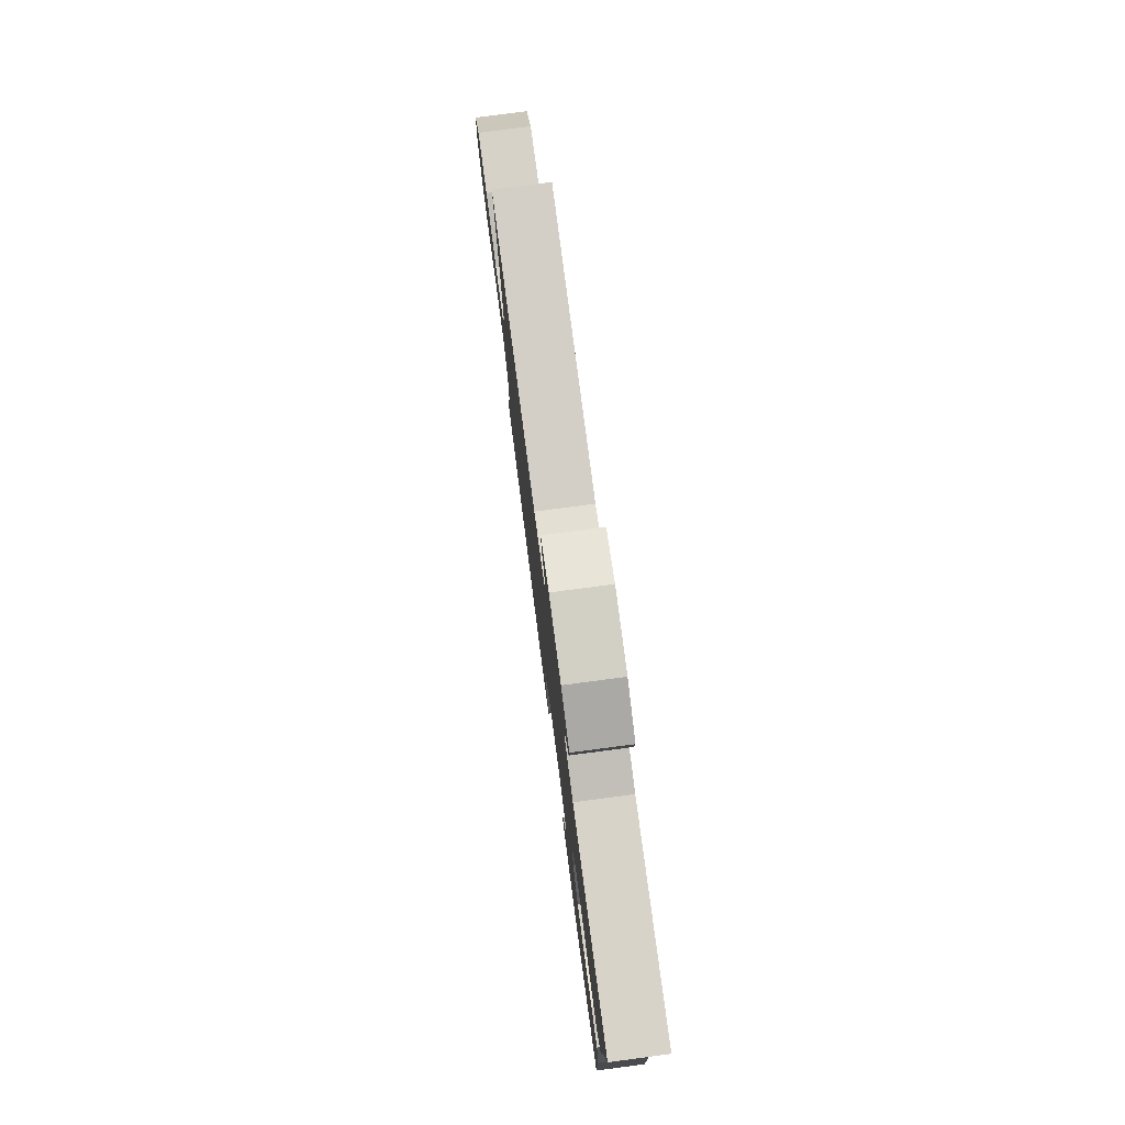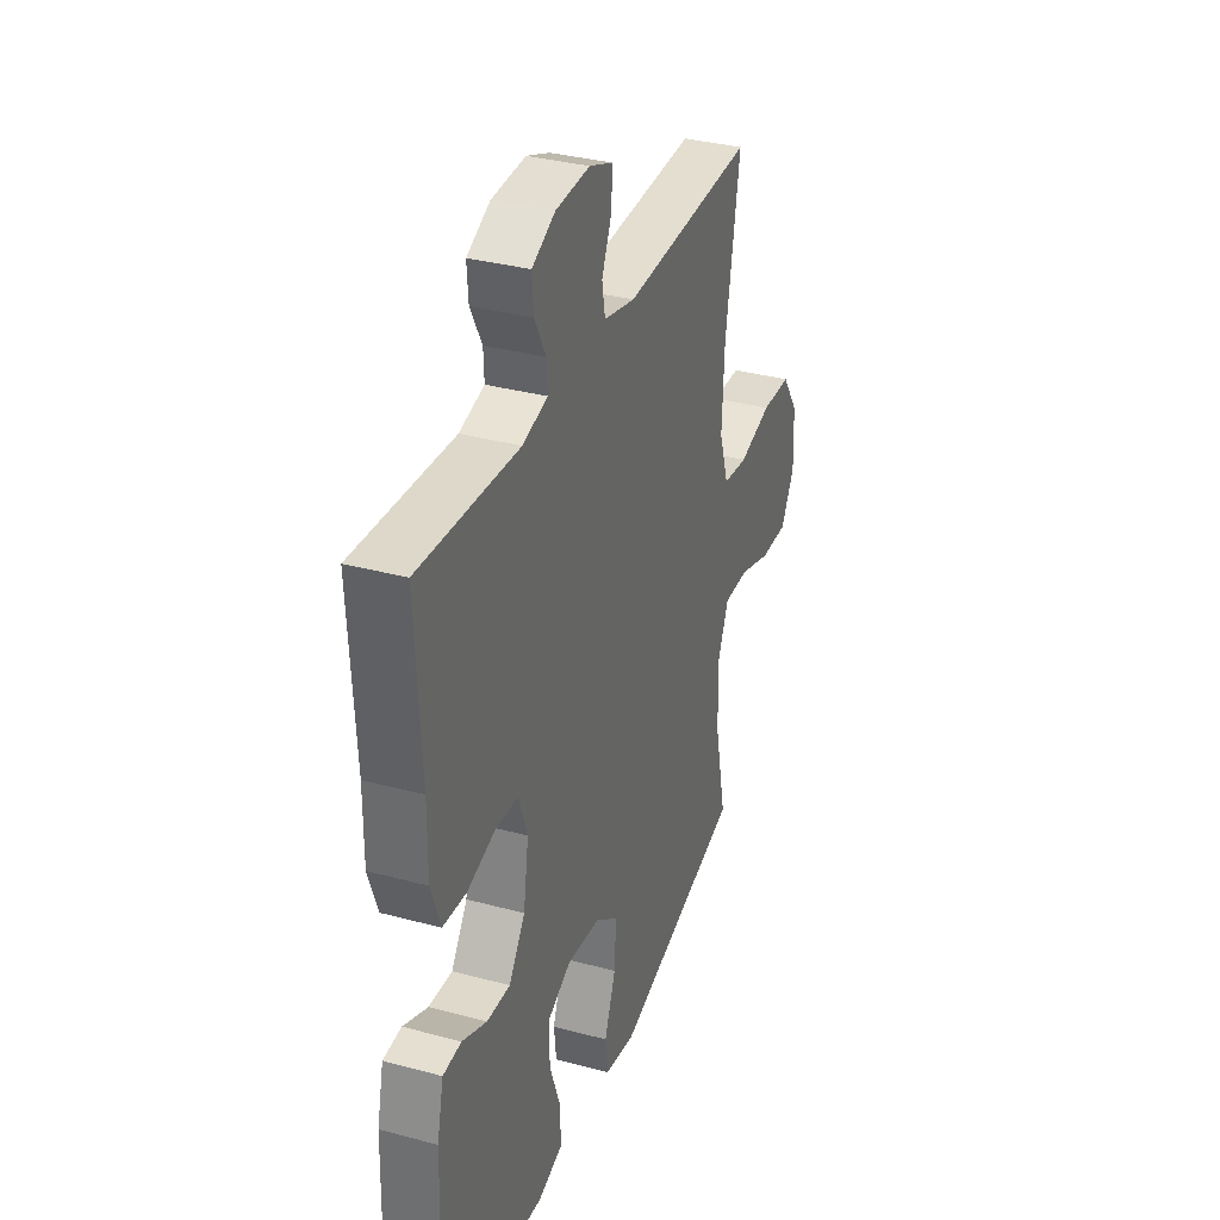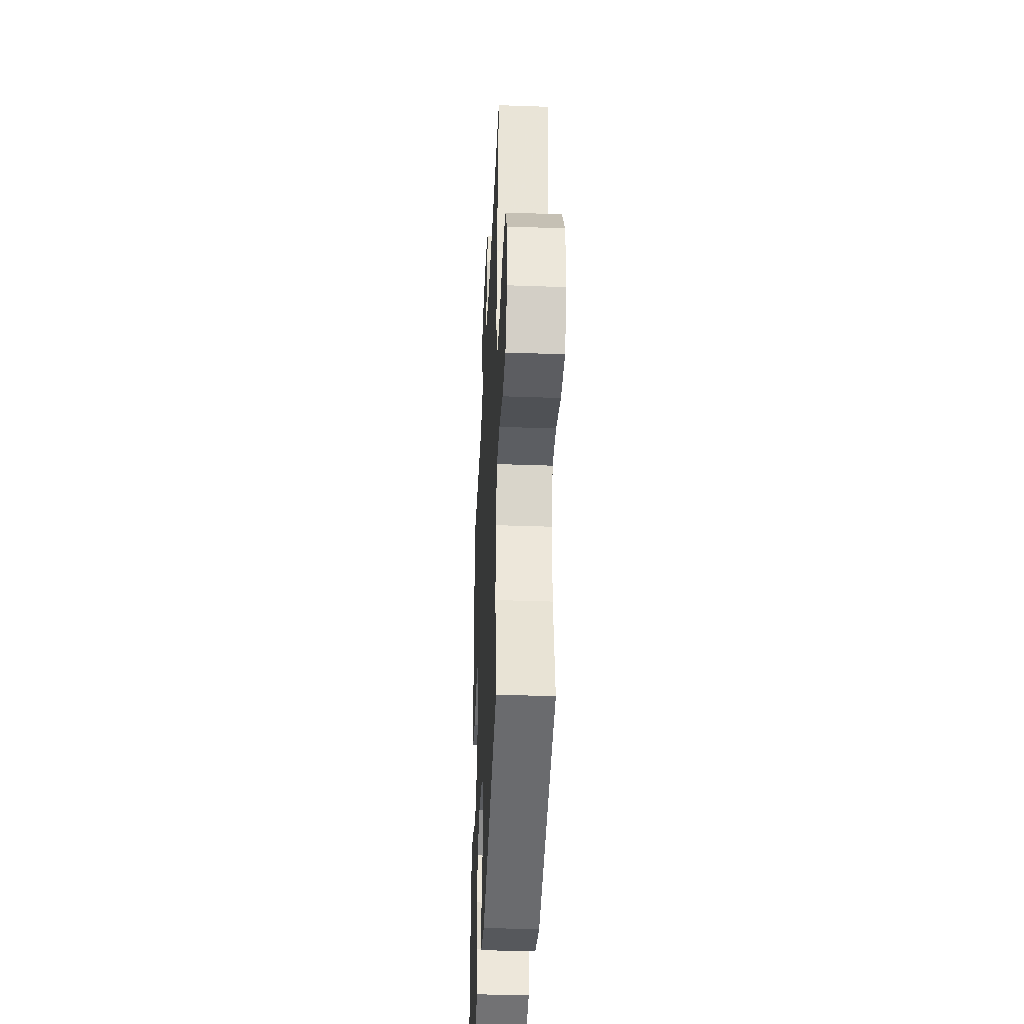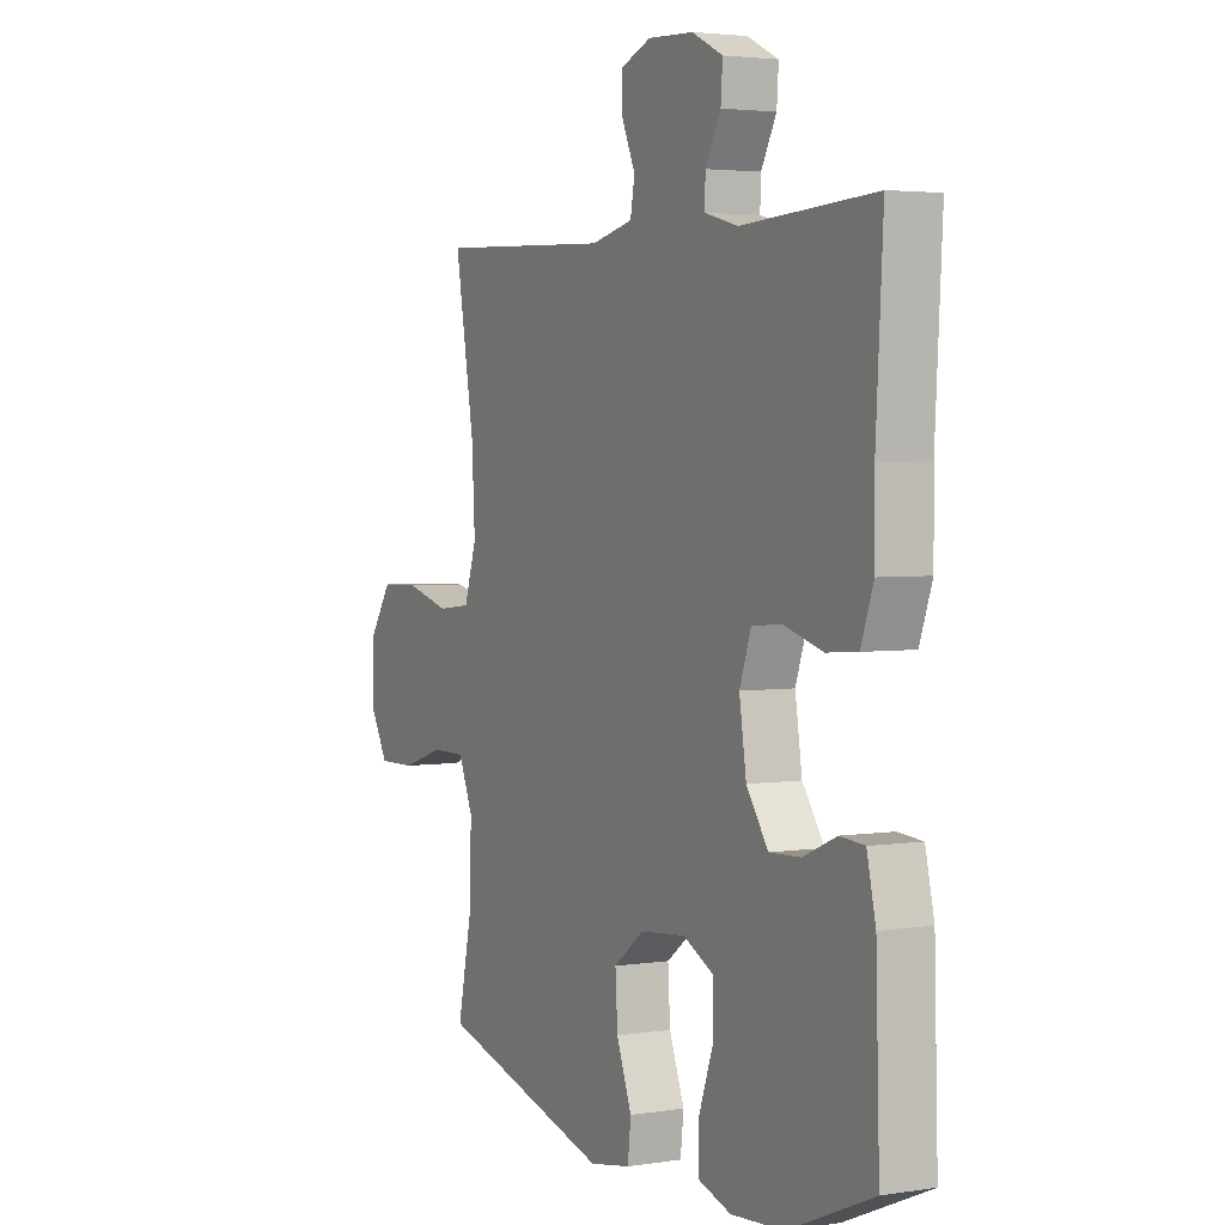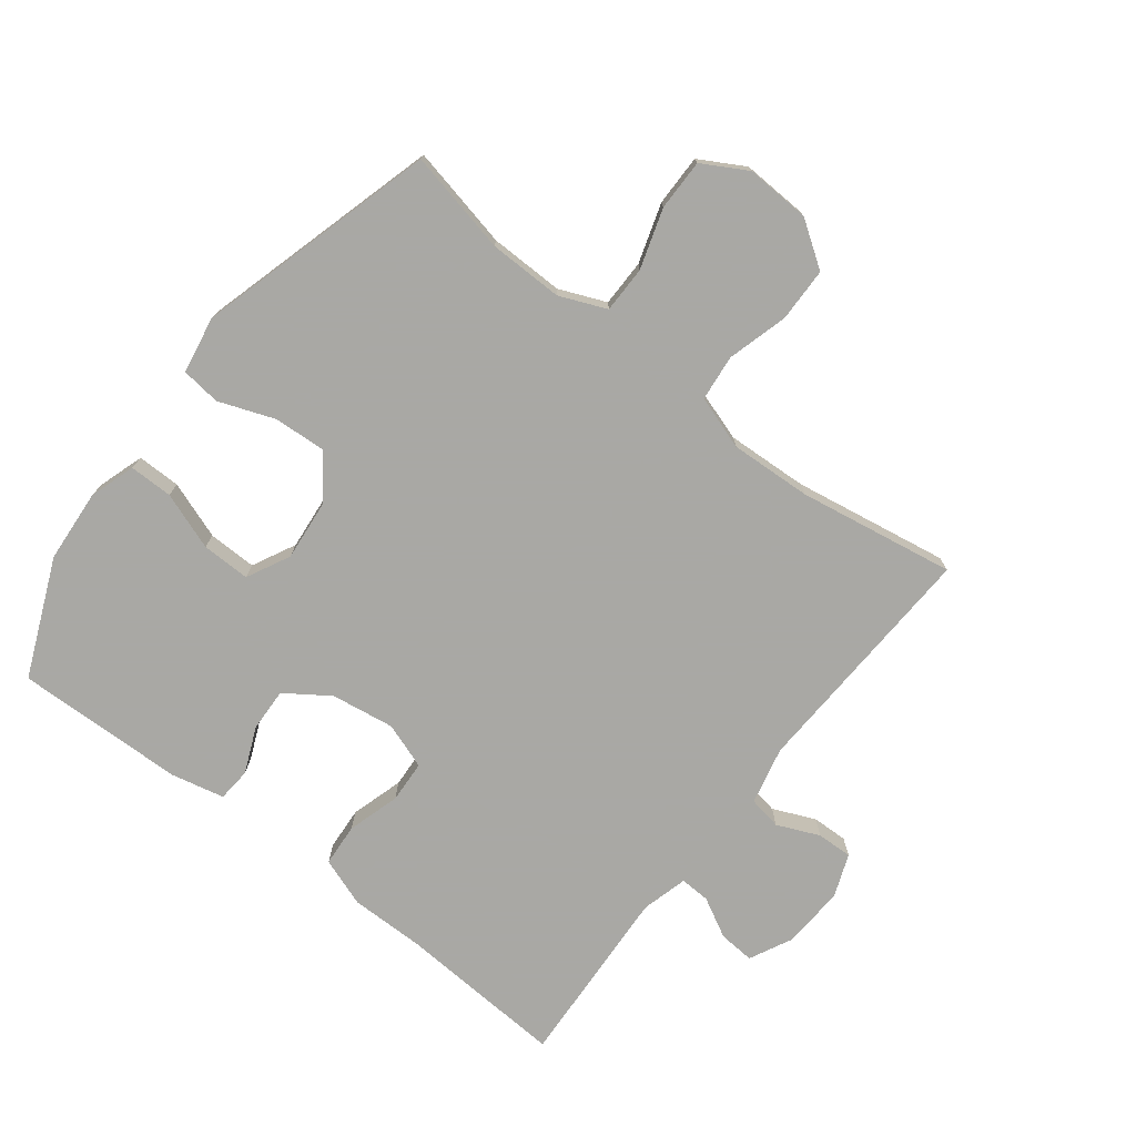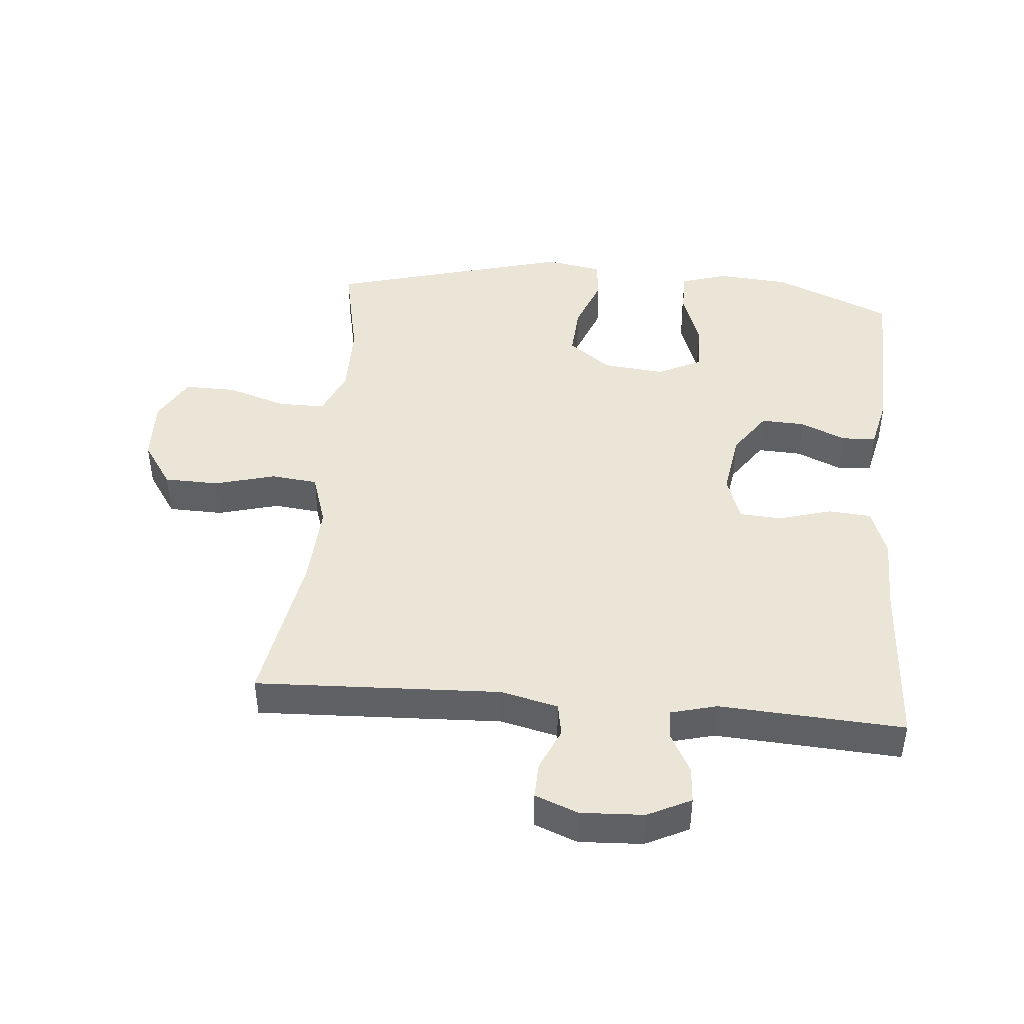
<metadata>
{"format":"obj","ext":"obj","renderer":"f3d","projection":"perspective","resolution":1024,"background":"white","views":[{"elev":79.0,"azim":82.5,"up":"+Z"},{"elev":33.9,"azim":110.1,"up":"+Z"},{"elev":-37.9,"azim":-92.6,"up":"+Z"},{"elev":3.3,"azim":62.3,"up":"+Z"},{"elev":-75.0,"azim":-128.0,"up":"+Y"},{"elev":44.2,"azim":5.1,"up":"+Y"}]}
</metadata>
<code>
v 0.5 0.07 0.5
v 0.485 0.07 0.234
v 0.486 0.07 0.119
v 0.459 0.07 0.043
v 0.392 0.07 0.038
v 0.31 0.07 0.062
v 0.244 0.07 0.058
v 0.219 0.07 -0.014
v 0.234 0.07 -0.113
v 0.281 0.07 -0.181
v 0.349 0.07 -0.178
v 0.42 0.07 -0.147
v 0.473 0.07 -0.151
v 0.492 0.07 -0.234
v 0.5 0.07 -0.5
v 0.317 0.07 -0.579
v 0.203 0.07 -0.588
v 0.131 0.07 -0.565
v 0.131 0.07 -0.497
v 0.163 0.07 -0.407
v 0.164 0.07 -0.331
v 0.096 0.07 -0.297
v -0.001 0.07 -0.307
v -0.067 0.07 -0.357
v -0.062 0.07 -0.438
v -0.029 0.07 -0.525
v -0.036 0.07 -0.587
v -0.125 0.07 -0.603
v -0.5 0.07 -0.5
v -0.466 0.07 -0.339
v -0.465 0.07 -0.223
v -0.496 0.07 -0.15
v -0.569 0.07 -0.15
v -0.662 0.07 -0.18
v -0.742 0.07 -0.181
v -0.782 0.07 -0.111
v -0.778 0.07 -0.011
v -0.73 0.07 0.06
v -0.645 0.07 0.062
v -0.55 0.07 0.036
v -0.478 0.07 0.044
v -0.451 0.07 0.128
v -0.458 0.07 0.256
v -0.5 0.07 0.5
v -0.12 0.07 0.484
v -0.03 0.07 0.505
v -0.021 0.07 0.557
v -0.05 0.07 0.623
v -0.052 0.07 0.679
v 0.015 0.07 0.705
v 0.113 0.07 0.7
v 0.18 0.07 0.667
v 0.176 0.07 0.611
v 0.143 0.07 0.549
v 0.141 0.07 0.502
v 0.213 0.07 0.483
v 0.5 0 0.5
v 0.485 0 0.234
v 0.486 0 0.119
v 0.459 0 0.043
v 0.392 0 0.038
v 0.31 0 0.062
v 0.244 0 0.058
v 0.219 0 -0.014
v 0.234 0 -0.113
v 0.281 0 -0.181
v 0.349 0 -0.178
v 0.42 0 -0.147
v 0.473 0 -0.151
v 0.492 0 -0.234
v 0.5 0 -0.5
v 0.317 0 -0.579
v 0.203 0 -0.588
v 0.131 0 -0.565
v 0.131 0 -0.497
v 0.163 0 -0.407
v 0.164 0 -0.331
v 0.096 0 -0.297
v -0.001 0 -0.307
v -0.067 0 -0.357
v -0.062 0 -0.438
v -0.029 0 -0.525
v -0.036 0 -0.587
v -0.125 0 -0.603
v -0.5 0 -0.5
v -0.466 0 -0.339
v -0.465 0 -0.223
v -0.496 0 -0.15
v -0.569 0 -0.15
v -0.662 0 -0.18
v -0.742 0 -0.181
v -0.782 0 -0.111
v -0.778 0 -0.011
v -0.73 0 0.06
v -0.645 0 0.062
v -0.55 0 0.036
v -0.478 0 0.044
v -0.451 0 0.128
v -0.458 0 0.256
v -0.5 0 0.5
v -0.12 0 0.484
v -0.03 0 0.505
v -0.021 0 0.557
v -0.05 0 0.623
v -0.052 0 0.679
v 0.015 0 0.705
v 0.113 0 0.7
v 0.18 0 0.667
v 0.176 0 0.611
v 0.143 0 0.549
v 0.141 0 0.502
v 0.213 0 0.483
f 51 52 53 54
f 51 54 55
f 50 51 55
f 47 48 49 50
f 46 47 50 55
f 45 46 55 56
f 43 44 45
f 42 43 45 56
f 37 38 39 40
f 37 40 41
f 36 37 41
f 33 34 35 36
f 32 33 36 41
f 31 32 41 42
f 27 28 29 30
f 25 26 27 30
f 24 25 30 31
f 23 24 31 42
f 17 18 19 20
f 17 20 21
f 16 17 21
f 15 16 21
f 14 15 21
f 11 12 13 14
f 10 11 14 21
f 9 10 21 22
f 3 4 5 6
f 2 3 6 7
f 1 2 7
f 56 1 7
f 42 56 7 8
f 22 23 42
f 8 9 22 42
f 110 109 108 107
f 111 110 107
f 111 107 106
f 106 105 104 103
f 111 106 103 102
f 112 111 102 101
f 101 100 99
f 112 101 99 98
f 96 95 94 93
f 97 96 93
f 97 93 92
f 92 91 90 89
f 97 92 89 88
f 98 97 88 87
f 86 85 84 83
f 86 83 82 81
f 87 86 81 80
f 98 87 80 79
f 76 75 74 73
f 77 76 73
f 77 73 72
f 77 72 71
f 77 71 70
f 70 69 68 67
f 77 70 67 66
f 78 77 66 65
f 62 61 60 59
f 63 62 59 58
f 63 58 57
f 63 57 112
f 64 63 112 98
f 98 79 78
f 98 78 65 64
f 1 57 58 2
f 2 58 59 3
f 3 59 60 4
f 4 60 61 5
f 5 61 62 6
f 6 62 63 7
f 7 63 64 8
f 8 64 65 9
f 9 65 66 10
f 10 66 67 11
f 11 67 68 12
f 12 68 69 13
f 13 69 70 14
f 14 70 71 15
f 15 71 72 16
f 16 72 73 17
f 17 73 74 18
f 18 74 75 19
f 19 75 76 20
f 20 76 77 21
f 21 77 78 22
f 22 78 79 23
f 23 79 80 24
f 24 80 81 25
f 25 81 82 26
f 26 82 83 27
f 27 83 84 28
f 28 84 85 29
f 29 85 86 30
f 30 86 87 31
f 31 87 88 32
f 32 88 89 33
f 33 89 90 34
f 34 90 91 35
f 35 91 92 36
f 36 92 93 37
f 37 93 94 38
f 38 94 95 39
f 39 95 96 40
f 40 96 97 41
f 41 97 98 42
f 42 98 99 43
f 43 99 100 44
f 44 100 101 45
f 45 101 102 46
f 46 102 103 47
f 47 103 104 48
f 48 104 105 49
f 49 105 106 50
f 50 106 107 51
f 51 107 108 52
f 52 108 109 53
f 53 109 110 54
f 54 110 111 55
f 55 111 112 56
f 56 112 57 1

</code>
